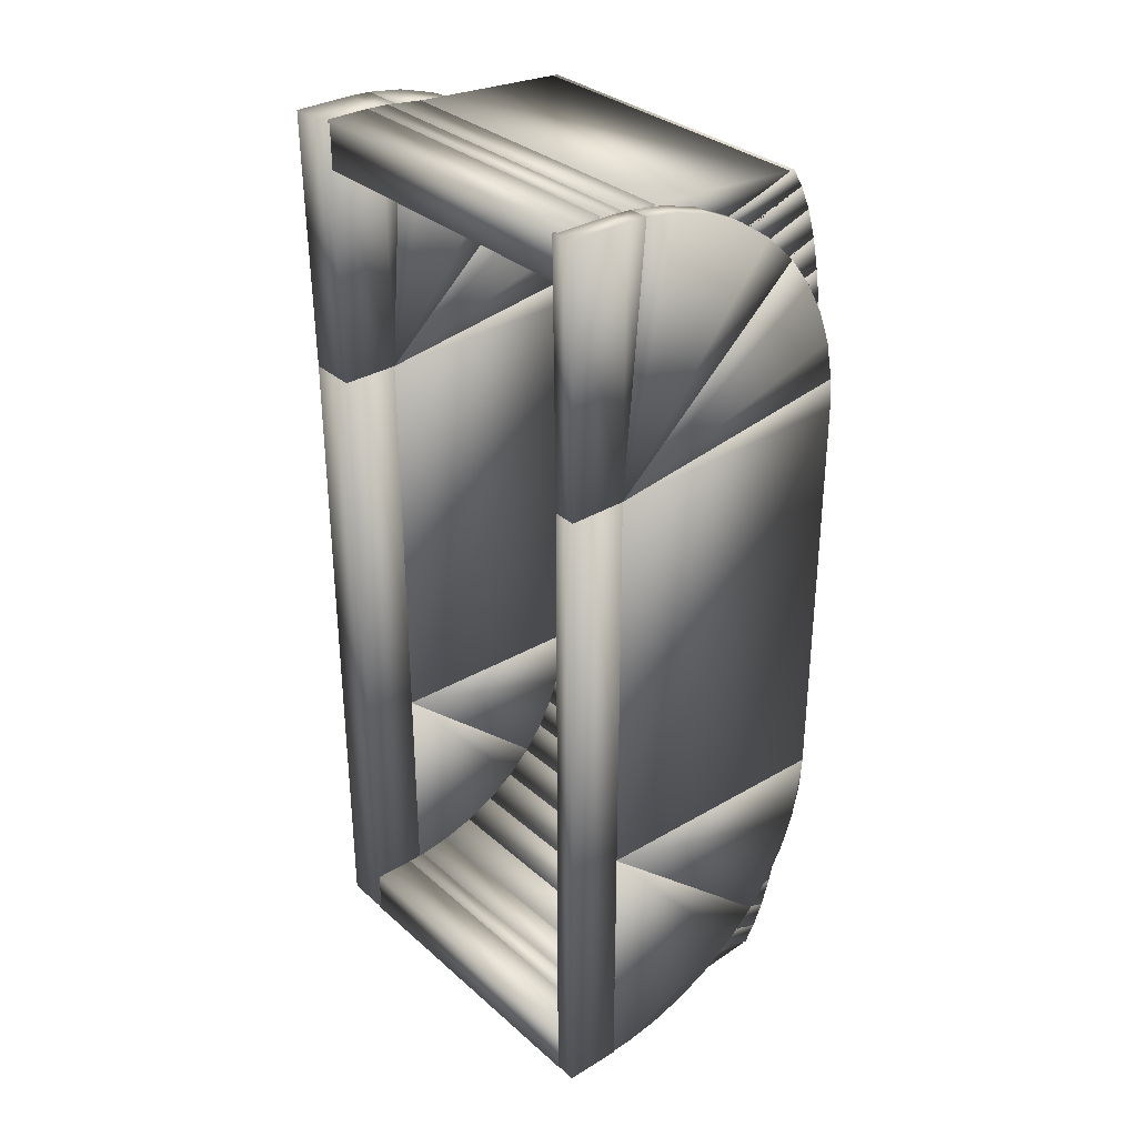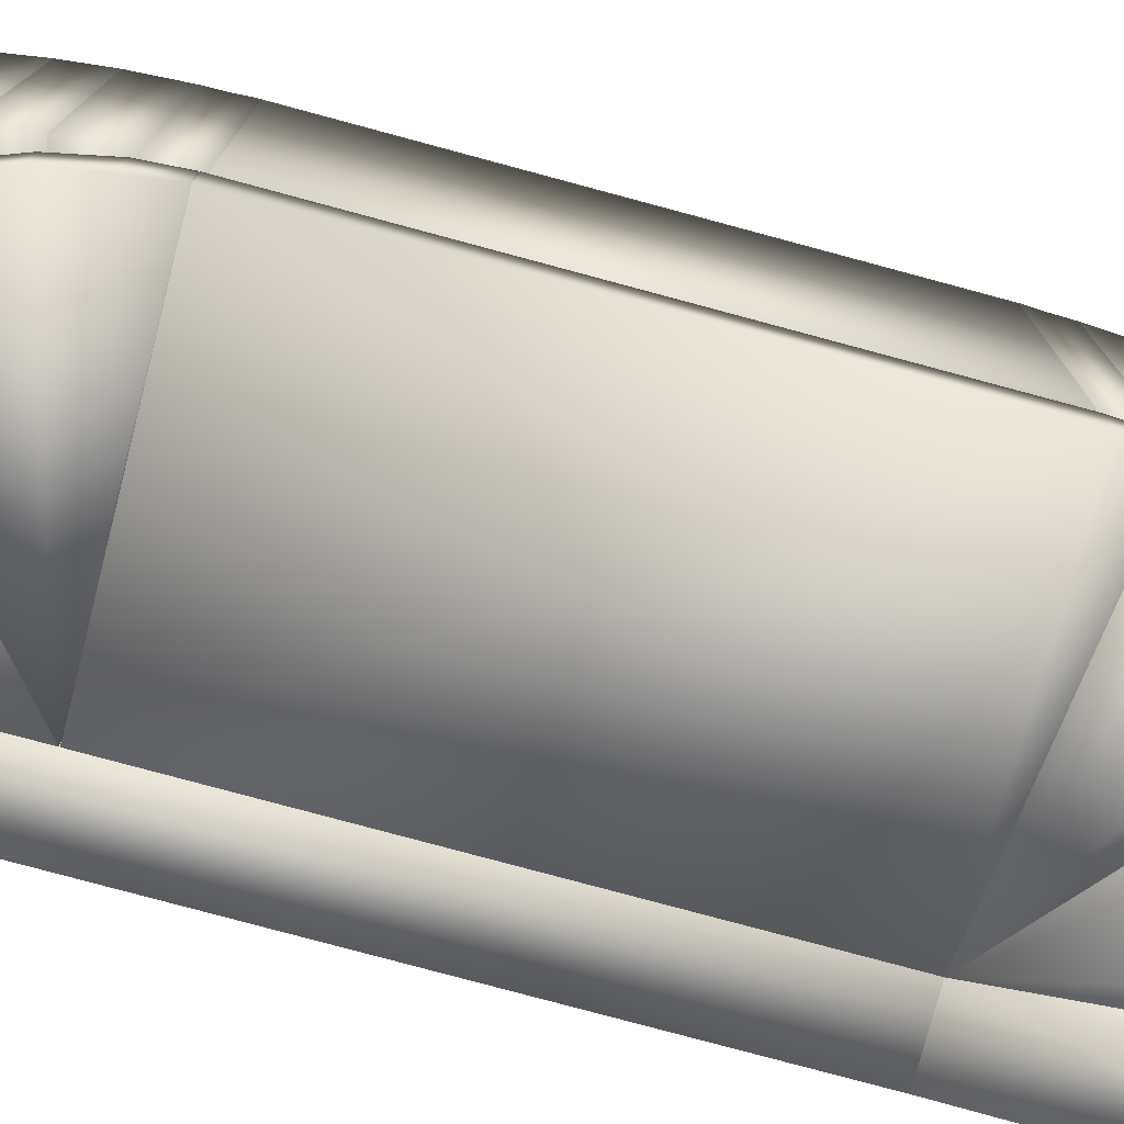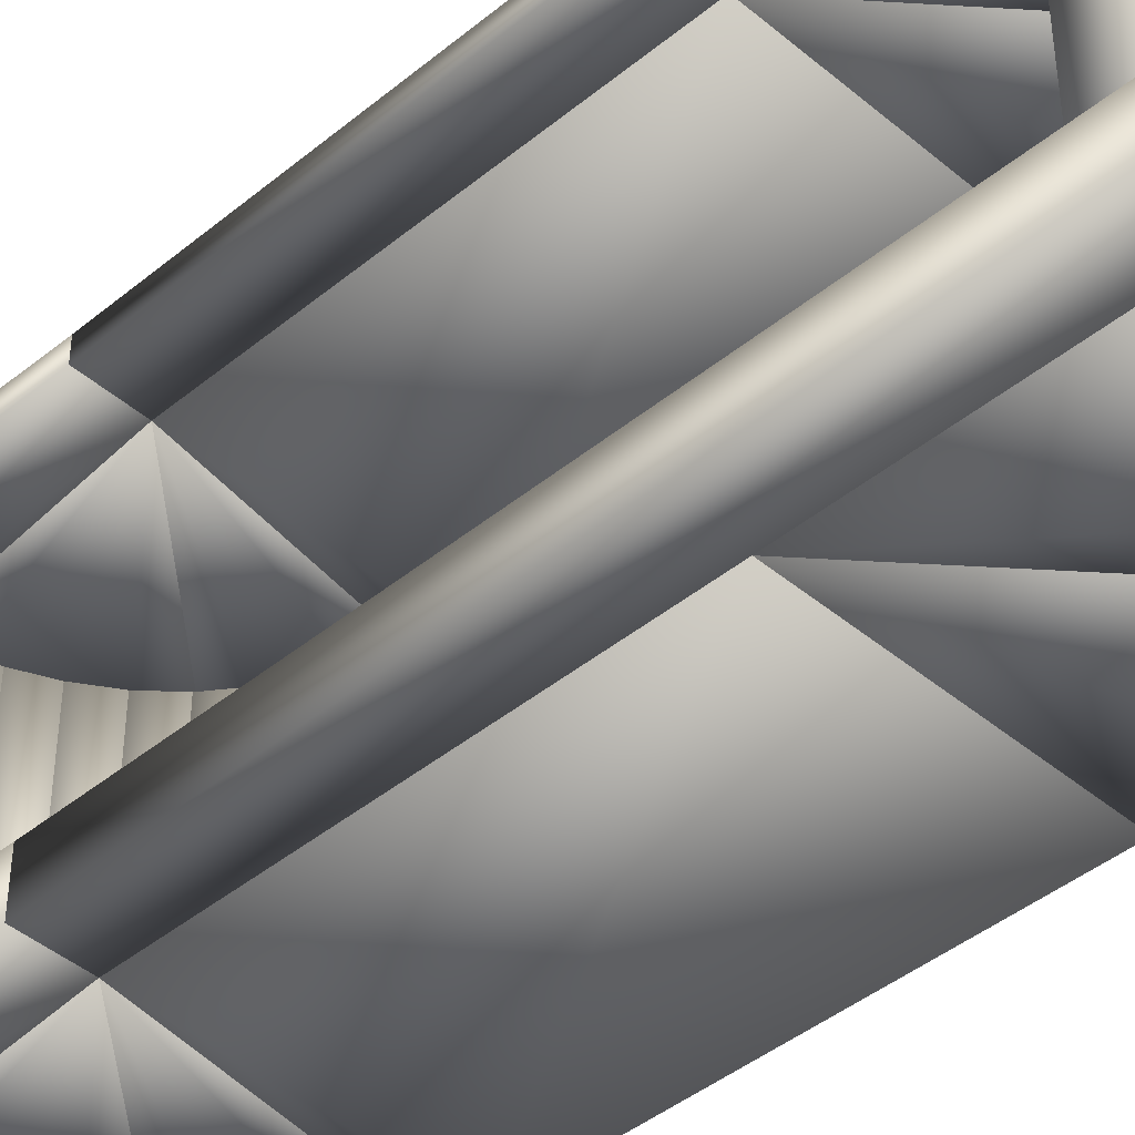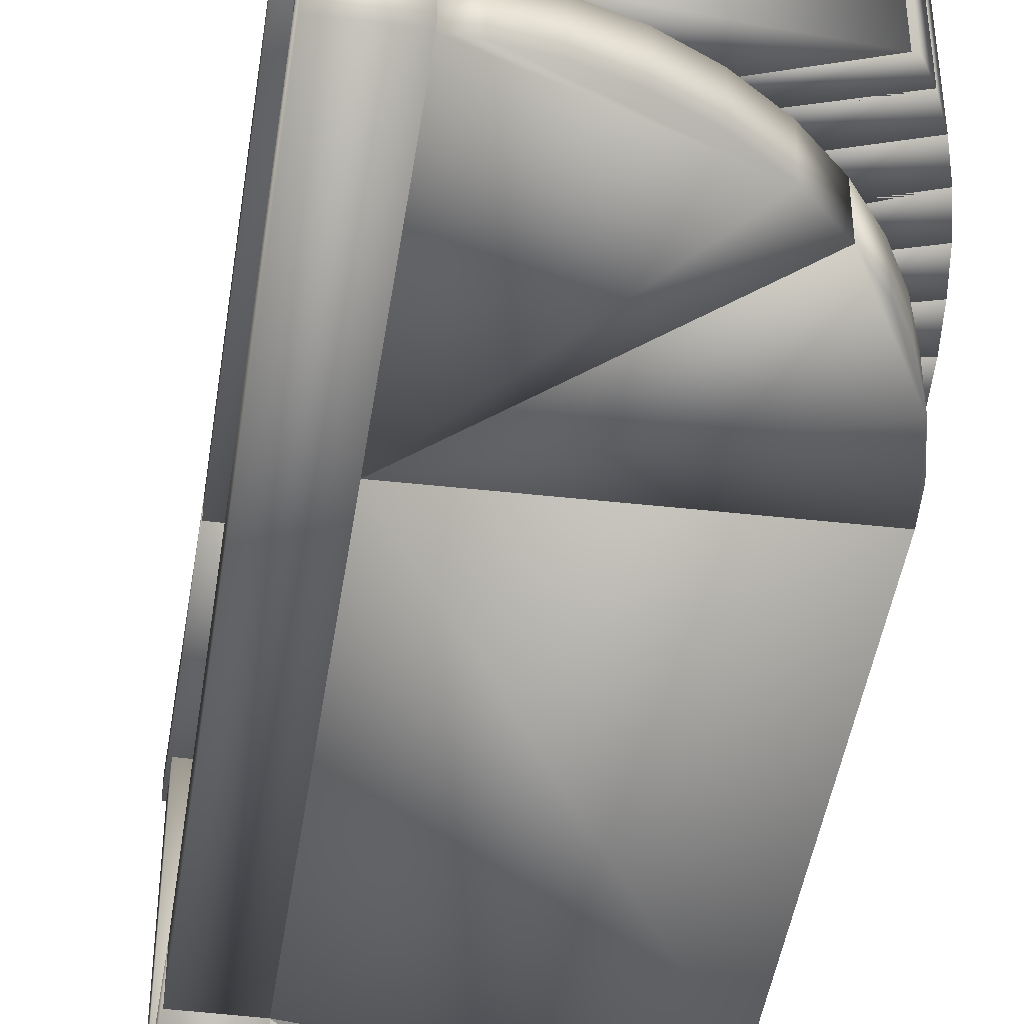
<metadata>
{"format":"obj","ext":"obj","renderer":"f3d","projection":"perspective","resolution":1024,"background":"white","views":[{"elev":32.6,"azim":140.1,"up":"+Z"},{"elev":-78.3,"azim":-105.1,"up":"+Y"},{"elev":-43.1,"azim":134.2,"up":"+Y"},{"elev":-44.8,"azim":171.6,"up":"+Y"}]}
</metadata>
<code>
o Base.038_Cube.041
v 8.115 6.221 -13.56
v 8.339 6.221 -13.34
v 8.594 6.221 -13.17
v 8.862 6.221 -13.04
v 9.137 6.221 -12.96
v 9.399 6.221 -12.92
v 9.553 6.221 -14.84
v 9.553 6.055 -14.84
v 9.399 6.055 -12.92
v 9.137 6.055 -12.96
v 8.862 6.055 -13.04
v 8.594 6.055 -13.17
v 8.339 6.055 -13.34
v 8.115 6.055 -13.56
f 7 1 2 3 4 5 6
f 8 9 10 11 12 13 14
f 7 6 9 8
f 2 1 14 13
f 3 2 13 12
f 1 7 8 14
f 4 3 12 11
f 5 4 11 10
f 6 5 10 9
o Base.037_Cube.040
v 7.655 6.221 -14.57
v 7.716 6.221 -14.28
v 7.811 6.221 -14.02
v 7.941 6.221 -13.79
v 8.115 6.221 -13.56
v 9.553 6.221 -14.84
v 9.553 6.055 -14.84
v 8.115 6.055 -13.56
v 7.941 6.055 -13.79
v 7.811 6.055 -14.02
v 7.716 6.055 -14.28
v 7.655 6.055 -14.57
f 20 15 16 17 18 19
f 21 22 23 24 25 26
f 16 15 26 25
f 15 20 21 26
f 17 16 25 24
f 20 19 22 21
f 18 17 24 23
f 19 18 23 22
o Base.036_Cube.039
v 7.639 6.221 -14.8
v 9.553 6.221 -17.86
v 7.639 6.221 -17.89
v 7.655 6.221 -14.57
v 9.553 6.221 -14.84
v 7.639 6.055 -14.8
v 7.639 6.055 -17.89
v 9.553 6.055 -17.86
v 9.553 6.055 -14.84
v 7.655 6.055 -14.57
f 27 30 31 28 29
f 32 33 34 35 36
f 30 27 32 36
f 31 30 36 35
f 29 28 34 33
f 27 29 33 32
f 28 31 35 34
o Base.035_Cube.038
v 7.639 6.221 -17.9
v 7.655 6.221 -18.13
v 7.716 6.221 -18.43
v 7.811 6.221 -18.68
v 7.941 6.221 -18.92
v 8.115 6.221 -19.14
v 9.553 6.221 -17.86
v 7.716 6.055 -18.43
v 7.811 6.055 -18.68
v 7.941 6.055 -18.92
v 8.115 6.055 -19.14
v 9.553 6.055 -17.86
v 7.639 6.055 -17.9
v 7.655 6.055 -18.13
f 39 38 37 43 42 41 40
f 44 45 46 47 48 49 50
f 37 38 50 49
f 38 39 44 50
f 42 43 48 47
f 39 40 45 44
f 40 41 46 45
f 41 42 47 46
f 43 37 49 48
o Base.034_Cube.037
v 9.553 6.221 -14.84
v 9.399 6.221 -12.92
v 9.556 6.221 -12.91
v 9.995 6.221 -12.91
v 9.974 6.221 -14.84
v 9.553 6.055 -14.84
v 9.974 6.055 -14.84
v 9.995 6.055 -12.91
v 9.556 6.055 -12.91
v 9.399 6.055 -12.92
f 51 52 53 54 55
f 56 57 58 59 60
f 55 54 58 57
f 52 51 56 60
f 51 55 57 56
f 54 53 59 58
f 53 52 60 59
o Base.033_Cube.036
v 9.553 6.221 -17.86
v 8.115 6.221 -19.14
v 8.339 6.221 -19.36
v 8.594 6.221 -19.53
v 8.862 6.221 -19.66
v 9.137 6.221 -19.75
v 9.399 6.221 -19.79
v 9.556 6.221 -19.79
v 8.339 6.055 -19.36
v 8.594 6.055 -19.53
v 8.862 6.055 -19.66
v 9.137 6.055 -19.75
v 9.399 6.055 -19.79
v 9.556 6.055 -19.79
v 9.553 6.055 -17.86
v 8.115 6.055 -19.14
f 63 62 61 68 67 66 65 64
f 69 70 71 72 73 74 75 76
f 68 61 75 74
f 62 63 69 76
f 63 64 70 69
f 64 65 71 70
f 65 66 72 71
f 66 67 73 72
f 61 62 76 75
f 67 68 74 73
o Base.032_Cube.035
v 9.974 3.711 -14.84
v 9.553 3.711 -19.8
v 9.974 3.711 -19.8
v 9.553 3.711 -14.84
v 9.553 3.357 -14.84
v 9.553 3.357 -19.8
v 9.974 3.357 -19.8
v 9.974 3.357 -14.84
f 80 77 79 78
f 81 82 83 84
f 80 78 82 81
f 79 77 84 83
f 78 79 83 82
f 77 80 81 84
o Base.031_Cube.034
v 8.115 3.711 -13.56
v 8.339 3.711 -13.34
v 8.594 3.711 -13.17
v 8.862 3.711 -13.04
v 9.137 3.711 -12.96
v 9.399 3.711 -12.92
v 9.553 3.711 -14.84
v 9.553 3.357 -14.84
v 9.399 3.357 -12.92
v 9.137 3.357 -12.96
v 8.862 3.357 -13.04
v 8.594 3.357 -13.17
v 8.339 3.357 -13.34
v 8.115 3.357 -13.56
f 91 85 86 87 88 89 90
f 92 93 94 95 96 97 98
f 85 91 92 98
f 91 90 93 92
f 86 85 98 97
f 87 86 97 96
f 88 87 96 95
f 89 88 95 94
f 90 89 94 93
o Base.030_Cube.033
v 7.655 3.711 -14.57
v 7.716 3.711 -14.28
v 7.811 3.711 -14.02
v 7.941 3.711 -13.79
v 8.115 3.711 -13.56
v 9.553 3.711 -14.84
v 9.553 3.357 -14.84
v 8.115 3.357 -13.56
v 7.941 3.357 -13.79
v 7.811 3.357 -14.02
v 7.716 3.357 -14.28
v 7.655 3.357 -14.57
f 104 99 100 101 102 103
f 105 106 107 108 109 110
f 100 99 110 109
f 99 104 105 110
f 101 100 109 108
f 104 103 106 105
f 102 101 108 107
f 103 102 107 106
o Base.029_Cube.032
v 7.639 3.711 -14.8
v 9.553 3.711 -17.86
v 7.639 3.711 -17.89
v 7.655 3.711 -14.57
v 9.553 3.711 -14.84
v 7.639 3.357 -14.8
v 7.639 3.357 -17.89
v 9.553 3.357 -17.86
v 9.553 3.357 -14.84
v 7.655 3.357 -14.57
f 111 114 115 112 113
f 116 117 118 119 120
f 115 114 120 119
f 114 111 116 120
f 113 112 118 117
f 111 113 117 116
f 112 115 119 118
o Base.028_Cube.031
v 7.639 3.711 -17.9
v 7.655 3.711 -18.13
v 7.716 3.711 -18.43
v 7.811 3.711 -18.68
v 7.941 3.711 -18.92
v 8.115 3.711 -19.14
v 9.553 3.711 -17.86
v 7.716 3.357 -18.43
v 7.811 3.357 -18.68
v 7.941 3.357 -18.92
v 8.115 3.357 -19.14
v 9.553 3.357 -17.86
v 7.639 3.357 -17.9
v 7.655 3.357 -18.13
f 123 122 121 127 126 125 124
f 128 129 130 131 132 133 134
f 127 121 133 132
f 121 122 134 133
f 122 123 128 134
f 123 124 129 128
f 124 125 130 129
f 125 126 131 130
f 126 127 132 131
o Base.027_Cube.030
v 9.553 3.711 -14.84
v 9.399 3.711 -12.92
v 9.556 3.711 -12.91
v 9.995 3.711 -12.91
v 9.974 3.711 -14.84
v 9.553 3.357 -14.84
v 9.974 3.357 -14.84
v 9.995 3.357 -12.91
v 9.556 3.357 -12.91
v 9.399 3.357 -12.92
f 135 136 137 138 139
f 140 141 142 143 144
f 138 137 143 142
f 137 136 144 143
f 136 135 140 144
f 135 139 141 140
f 139 138 142 141
o Base.026_Cube.029
v 9.553 3.711 -17.86
v 8.115 3.711 -19.14
v 8.339 3.711 -19.36
v 8.594 3.711 -19.53
v 8.862 3.711 -19.66
v 9.137 3.711 -19.75
v 9.399 3.711 -19.79
v 9.556 3.711 -19.79
v 8.339 3.357 -19.36
v 8.594 3.357 -19.53
v 8.862 3.357 -19.66
v 9.137 3.357 -19.75
v 9.399 3.357 -19.79
v 9.556 3.357 -19.79
v 9.553 3.357 -17.86
v 8.115 3.357 -19.14
f 147 146 145 152 151 150 149 148
f 153 154 155 156 157 158 159 160
f 149 150 156 155
f 150 151 157 156
f 145 146 160 159
f 151 152 158 157
f 152 145 159 158
f 146 147 153 160
f 147 148 154 153
f 148 149 155 154
o Base.025_Cube.028
v 7.631 6.078 -18.1
v 7.627 6.078 -17.86
v 7.631 3.684 -18.1
v 7.627 3.684 -17.86
v 7.986 6.078 -18.08
v 7.97 6.078 -17.84
v 7.986 3.684 -18.08
v 7.97 3.684 -17.84
f 162 161 163 164
f 166 168 167 165
f 161 162 166 165
f 164 163 167 168
f 163 161 165 167
f 162 164 168 166
o Base.024_Cube.027
v 9.646 6.078 -12.89
v 9.972 6.078 -12.89
v 9.972 3.684 -12.89
v 9.646 3.684 -12.89
v 9.646 6.078 -13.23
v 9.972 6.078 -13.23
v 9.972 3.684 -13.23
v 9.646 3.684 -13.23
f 170 169 172 171
f 174 175 176 173
f 169 170 174 173
f 171 172 176 175
f 170 171 175 174
f 172 169 173 176
o Base.023_Cube.026
v 9.48 6.078 -12.9
v 9.48 3.684 -12.9
v 9.646 6.078 -12.89
v 9.646 3.684 -12.89
v 9.496 6.078 -13.24
v 9.496 3.684 -13.24
v 9.662 6.078 -13.23
v 9.662 3.684 -13.23
f 179 177 178 180
f 183 184 182 181
f 177 179 183 181
f 180 178 182 184
f 178 177 181 182
f 179 180 184 183
o Base.022_Cube.025
v 9.205 6.078 -12.93
v 9.205 3.684 -12.93
v 9.48 6.078 -12.9
v 9.48 3.684 -12.9
v 9.248 6.078 -13.27
v 9.248 3.684 -13.27
v 9.524 6.078 -13.24
v 9.524 3.684 -13.24
f 187 185 186 188
f 191 192 190 189
f 185 187 191 189
f 188 186 190 192
f 186 185 189 190
f 187 188 192 191
o Base.021_Cube.024
v 8.034 6.078 -13.01
v 8.034 3.684 -13.01
v 9.205 6.078 -12.93
v 9.205 3.684 -12.93
v 8.998 6.078 -13.35
v 8.998 3.684 -13.35
v 9.296 6.078 -13.26
v 9.296 3.684 -13.26
f 195 193 194 196
f 199 200 198 197
f 193 195 199 197
f 196 194 198 200
f 195 196 200 199
f 194 193 197 198
o Base.020_Cube.023
v 7.917 6.078 -13.15
v 7.917 3.684 -13.15
v 7.999 6.078 -13.01
v 7.999 3.684 -13.01
v 8.771 6.078 -13.46
v 8.771 3.684 -13.46
v 9.053 6.078 -13.33
v 9.053 3.684 -13.33
f 203 201 202 204
f 207 208 206 205
f 201 203 207 205
f 204 202 206 208
f 203 204 208 207
f 202 201 205 206
o Base.019_Cube.022
v 7.839 6.078 -13.33
v 7.839 3.684 -13.33
v 7.917 6.078 -13.15
v 7.917 3.684 -13.15
v 8.548 6.078 -13.61
v 8.548 3.684 -13.61
v 8.817 6.078 -13.43
v 8.817 3.684 -13.43
f 211 209 210 212
f 215 216 214 213
f 209 211 215 213
f 212 210 214 216
f 211 212 216 215
f 210 209 213 214
o Base.018_Cube.021
v 7.771 6.078 -13.55
v 7.771 3.684 -13.55
v 7.839 6.078 -13.33
v 7.839 3.684 -13.33
v 8.356 6.078 -13.8
v 8.356 3.684 -13.8
v 8.592 6.078 -13.58
v 8.592 3.684 -13.58
f 219 217 218 220
f 223 224 222 221
f 217 219 223 221
f 220 218 222 224
f 219 220 224 223
f 218 217 221 222
o Base.017_Cube.020
v 7.719 6.078 -13.79
v 7.719 3.684 -13.79
v 7.771 6.078 -13.55
v 7.771 3.684 -13.55
v 8.222 6.078 -13.99
v 8.222 3.684 -13.99
v 8.399 6.078 -13.75
v 8.399 3.684 -13.75
f 227 225 226 228
f 231 232 230 229
f 225 227 231 229
f 228 226 230 232
f 227 228 232 231
f 226 225 229 230
o Base.016_Cube.019
v 7.679 6.078 -14.04
v 7.679 3.684 -14.04
v 7.719 6.078 -13.79
v 7.719 3.684 -13.79
v 8.11 6.078 -14.2
v 8.11 3.684 -14.2
v 8.246 6.078 -13.95
v 8.246 3.684 -13.95
f 235 233 234 236
f 239 240 238 237
f 233 235 239 237
f 236 234 238 240
f 235 236 240 239
f 234 233 237 238
o Base.015_Cube.018
v 7.65 6.078 -14.3
v 7.65 3.684 -14.3
v 7.679 6.078 -14.04
v 7.679 3.684 -14.04
v 8.029 6.078 -14.42
v 8.029 3.684 -14.42
v 8.129 6.078 -14.16
v 8.129 3.684 -14.16
f 243 241 242 244
f 247 248 246 245
f 241 243 247 245
f 244 242 246 248
f 243 244 248 247
f 242 241 245 246
o Base.014_Cube.017
v 7.631 6.078 -14.6
v 7.631 3.684 -14.6
v 7.65 6.078 -14.3
v 7.65 3.684 -14.3
v 7.98 6.078 -14.68
v 7.98 3.684 -14.68
v 8.044 6.078 -14.37
v 8.044 3.684 -14.37
f 251 249 250 252
f 255 256 254 253
f 249 251 255 253
f 252 250 254 256
f 251 252 256 255
f 250 249 253 254
o Base.013_Cube.016
v 7.627 6.078 -14.84
v 7.627 3.684 -14.84
v 7.631 6.078 -14.6
v 7.631 3.684 -14.6
v 7.97 6.078 -14.87
v 7.97 3.684 -14.87
v 7.986 6.078 -14.63
v 7.986 3.684 -14.63
f 259 257 258 260
f 263 264 262 261
f 257 259 263 261
f 260 258 262 264
f 258 257 261 262
f 259 260 264 263
o Base.012_Cube.015
v 9.646 6.078 -19.82
v 9.972 6.078 -19.82
v 9.972 3.684 -19.82
v 9.646 3.684 -19.82
v 9.646 6.078 -19.47
v 9.972 6.078 -19.47
v 9.972 3.684 -19.47
v 9.646 3.684 -19.47
f 265 266 267 268
f 269 272 271 270
f 266 265 269 270
f 268 267 271 272
f 267 266 270 271
f 265 268 272 269
o Base.011_Cube.014
v 9.48 6.078 -19.81
v 9.48 3.684 -19.81
v 9.646 6.078 -19.82
v 9.646 3.684 -19.82
v 9.496 6.078 -19.46
v 9.496 3.684 -19.46
v 9.662 6.078 -19.47
v 9.662 3.684 -19.47
f 273 275 276 274
f 277 278 280 279
f 275 273 277 279
f 274 276 280 278
f 276 275 279 280
f 273 274 278 277
o Base.010_Cube.013
v 9.205 6.078 -19.77
v 9.205 3.684 -19.77
v 9.48 6.078 -19.81
v 9.48 3.684 -19.81
v 9.257 6.078 -19.43
v 9.257 3.684 -19.43
v 9.532 6.078 -19.47
v 9.532 3.684 -19.47
f 281 283 284 282
f 285 286 288 287
f 283 281 285 287
f 282 284 288 286
f 284 283 287 288
f 281 282 286 285
o Base.009_Cube.011
v 8.025 6.078 -19.68
v 8.025 3.684 -19.68
v 9.205 6.078 -19.77
v 9.205 3.684 -19.77
v 8.992 6.078 -19.35
v 8.992 3.684 -19.35
v 9.298 6.078 -19.43
v 9.298 3.684 -19.43
f 289 291 292 290
f 293 294 296 295
f 291 289 293 295
f 290 292 296 294
f 292 291 295 296
f 289 290 294 293
o Base.008_Cube.010
v 7.915 6.078 -19.55
v 7.915 3.684 -19.55
v 7.997 6.078 -19.68
v 7.997 3.684 -19.68
v 8.762 6.078 -19.24
v 8.762 3.684 -19.24
v 9.044 6.078 -19.37
v 9.044 3.684 -19.37
f 297 299 300 298
f 301 302 304 303
f 299 297 301 303
f 298 300 304 302
f 300 299 303 304
f 297 298 302 301
o Base.007_Cube.009
v 7.837 6.078 -19.37
v 7.837 3.684 -19.37
v 7.915 6.078 -19.55
v 7.915 3.684 -19.55
v 8.539 6.078 -19.08
v 8.539 3.684 -19.08
v 8.808 6.078 -19.26
v 8.808 3.684 -19.26
f 305 307 308 306
f 309 310 312 311
f 307 305 309 311
f 306 308 312 310
f 308 307 311 312
f 305 306 310 309
o Base.006_Cube.008
v 7.771 6.078 -19.15
v 7.771 3.684 -19.15
v 7.837 6.078 -19.37
v 7.837 3.684 -19.37
v 8.362 6.078 -18.9
v 8.362 3.684 -18.9
v 8.586 6.078 -19.12
v 8.586 3.684 -19.12
f 313 315 316 314
f 317 318 320 319
f 315 313 317 319
f 314 316 320 318
f 316 315 319 320
f 313 314 318 317
o Base.005_Cube.007
v 7.718 6.078 -18.92
v 7.718 3.684 -18.92
v 7.771 6.078 -19.15
v 7.771 3.684 -19.15
v 8.211 6.078 -18.7
v 8.211 3.684 -18.7
v 8.395 6.078 -18.94
v 8.395 3.684 -18.94
f 321 323 324 322
f 325 326 328 327
f 323 321 325 327
f 322 324 328 326
f 321 322 326 325
f 324 323 327 328
o Base.004_Cube.006
v 7.679 6.078 -18.67
v 7.679 3.684 -18.67
v 7.718 6.078 -18.92
v 7.718 3.684 -18.92
v 8.111 6.078 -18.51
v 8.111 3.684 -18.51
v 8.243 6.078 -18.75
v 8.243 3.684 -18.75
f 329 331 332 330
f 333 334 336 335
f 331 329 333 335
f 330 332 336 334
f 332 331 335 336
f 329 330 334 333
o Base.003_Cube.005
v 7.65 6.078 -18.41
v 7.65 3.684 -18.41
v 7.679 6.078 -18.67
v 7.679 3.684 -18.67
v 8.029 6.078 -18.28
v 8.029 3.684 -18.28
v 8.129 6.078 -18.54
v 8.129 3.684 -18.54
f 337 339 340 338
f 341 342 344 343
f 339 337 341 343
f 338 340 344 342
f 340 339 343 344
f 337 338 342 341
o Base.001_Cube.004
v 7.631 6.078 -18.1
v 7.631 3.684 -18.1
v 7.65 6.078 -18.41
v 7.65 3.684 -18.41
v 7.98 6.078 -18.03
v 7.98 3.684 -18.03
v 8.044 6.078 -18.34
v 8.044 3.684 -18.34
f 345 347 348 346
f 349 350 352 351
f 347 345 349 351
f 346 348 352 350
f 348 347 351 352
f 345 346 350 349
o Base.000_Cube.003
v 7.627 6.078 -17.86
v 7.627 6.078 -14.84
v 7.627 3.684 -17.86
v 7.627 3.684 -14.84
v 7.971 6.078 -17.86
v 7.971 6.078 -14.84
v 7.971 3.684 -17.86
v 7.971 3.684 -14.84
f 354 353 355 356
f 358 360 359 357
f 353 354 358 357
f 356 355 359 360
f 354 356 360 358
f 355 353 357 359
o Base.002_Cube.002
v 9.974 6.221 -14.84
v 9.553 6.221 -19.8
v 9.974 6.221 -19.8
v 9.553 6.221 -14.84
v 9.553 6.055 -14.84
v 9.553 6.055 -19.8
v 9.974 6.055 -19.8
v 9.974 6.055 -14.84
f 364 361 363 362
f 365 366 367 368
f 362 363 367 366
f 361 364 365 368
f 364 362 366 365
f 363 361 368 367

</code>
